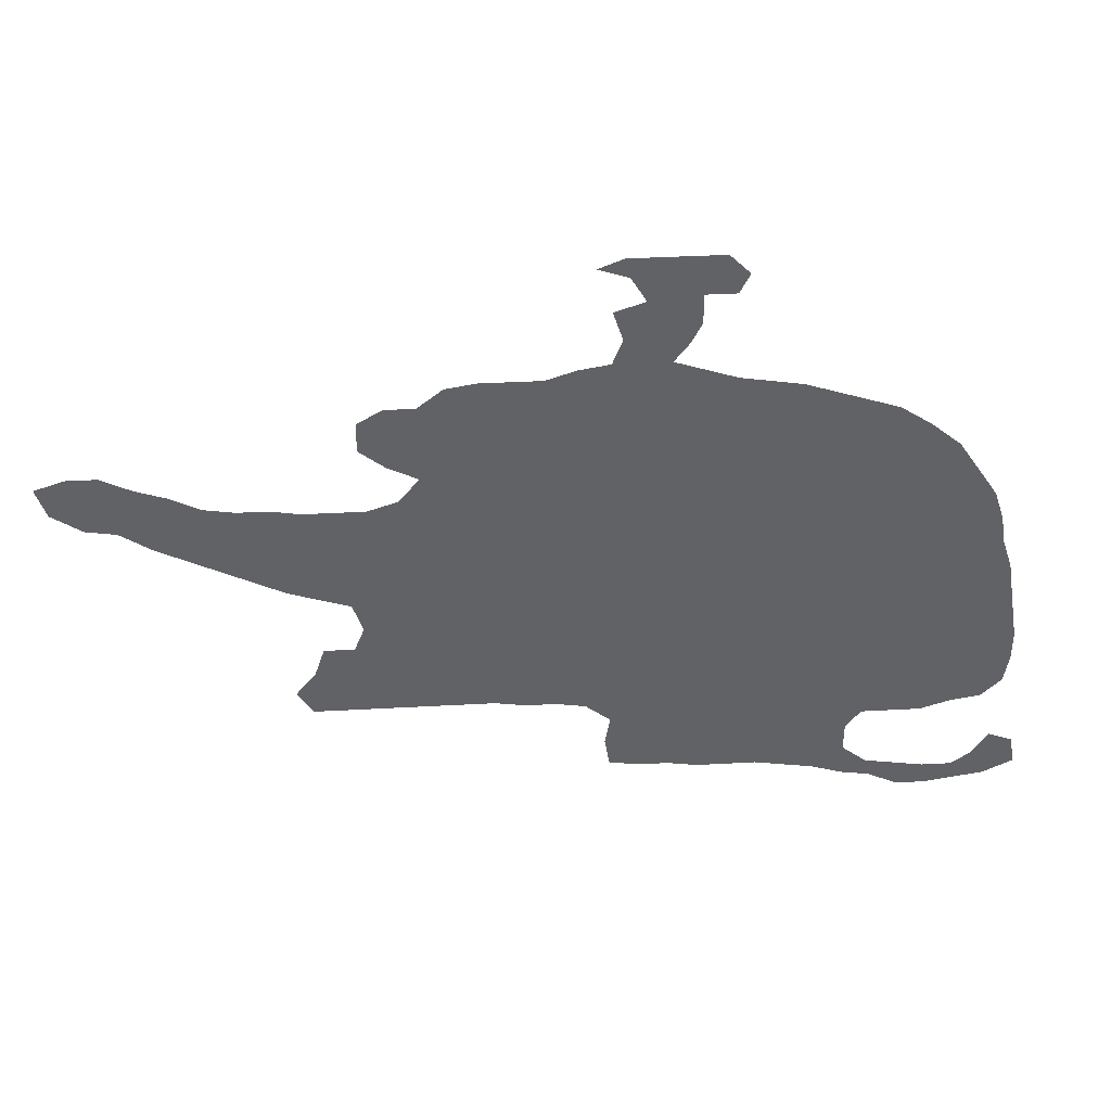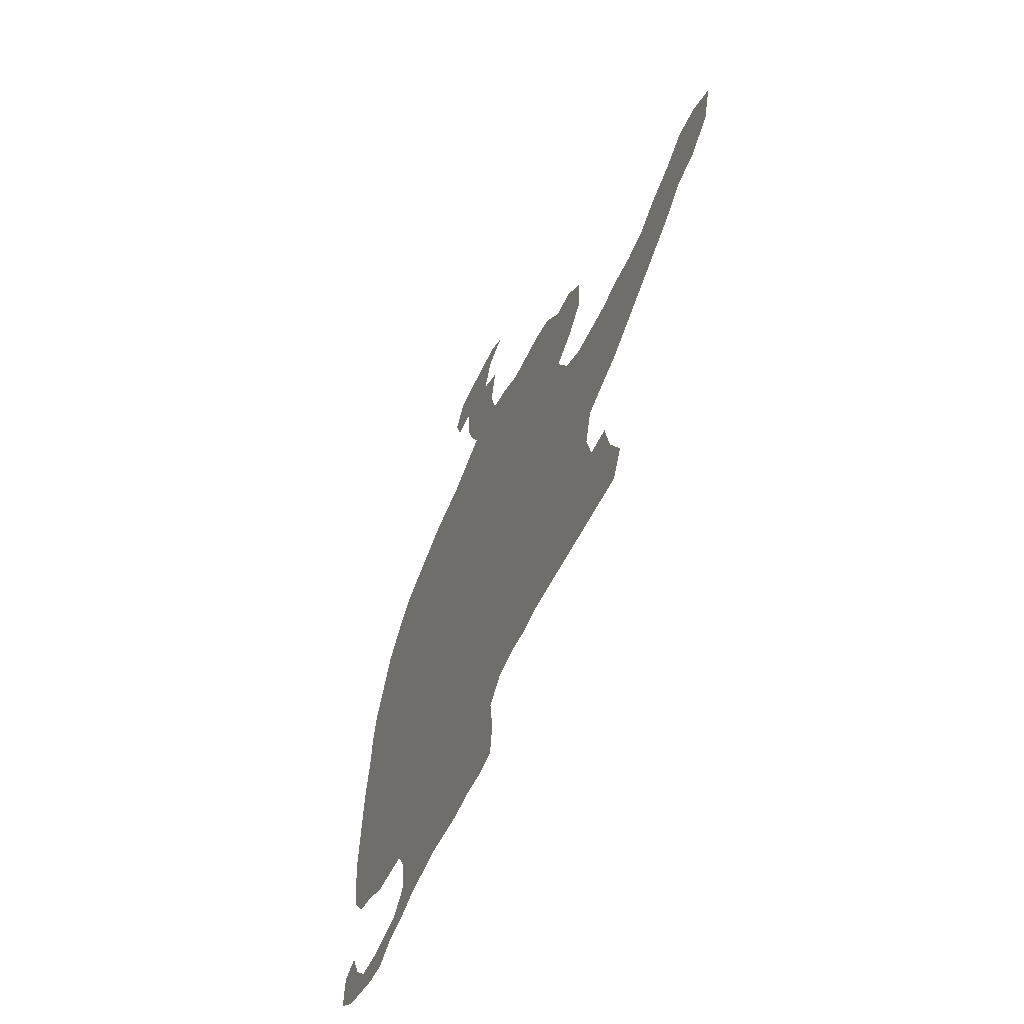
<metadata>
{"format":"obj","ext":"obj","renderer":"f3d","projection":"perspective","resolution":1024,"background":"white","views":[{"elev":39.7,"azim":176.1,"up":"+Y"},{"elev":-46.1,"azim":67.7,"up":"+Y"}]}
</metadata>
<code>
v 0.05263 0.3684 0
v 0.06316 0.4 0
v 0.0823 0.4287 0
v 0.1053 0.4632 0
v 0.1368 0.4895 0
v 0.1684 0.5105 0
v 0.1994 0.5208 0
v 0.2309 0.5314 0
v 0.2632 0.5421 0
v 0.2919 0.5469 0
v 0.3263 0.5526 0
v 0.3573 0.563 0
v 0.3895 0.5737 0
v 0.3737 0.5947 0
v 0.3632 0.6158 0
v 0.3632 0.6474 0
v 0.3316 0.6474 0
v 0.3211 0.6684 0
v 0.3421 0.6895 0
v 0.3768 0.6895 0
v 0.4081 0.6895 0
v 0.4368 0.6895 0
v 0.4632 0.679 0
v 0.4316 0.6684 0
v 0.4158 0.6421 0
v 0.4474 0.6316 0
v 0.4368 0.6 0
v 0.4474 0.5737 0
v 0.4789 0.5684 0
v 0.5105 0.5579 0
v 0.5392 0.5579 0
v 0.5737 0.5579 0
v 0.6053 0.5526 0
v 0.6316 0.5316 0
v 0.6632 0.5316 0
v 0.6895 0.5158 0
v 0.6895 0.4842 0
v 0.6632 0.4632 0
v 0.6316 0.4474 0
v 0.6526 0.421 0
v 0.6842 0.4105 0
v 0.7129 0.4105 0
v 0.7474 0.4105 0
v 0.779 0.4158 0
v 0.8105 0.4158 0
v 0.8421 0.421 0
v 0.8737 0.4368 0
v 0.9053 0.4474 0
v 0.9368 0.4632 0
v 0.9684 0.4632 0
v 1 0.4526 0
v 0.9895 0.421 0
v 0.9579 0.4 0
v 0.9263 0.3947 0
v 0.8947 0.3737 0
v 0.8657 0.3592 0
v 0.8318 0.3422 0
v 0.7997 0.3261 0
v 0.7684 0.3105 0
v 0.734 0.299 0
v 0.7053 0.2895 0
v 0.6947 0.2579 0
v 0.7053 0.2316 0
v 0.7368 0.2316 0
v 0.7474 0.2 0
v 0.7684 0.1737 0
v 0.7526 0.1474 0
v 0.7177 0.1474 0
v 0.6869 0.1474 0
v 0.6546 0.1474 0
v 0.624 0.1474 0
v 0.5948 0.1474 0
v 0.5632 0.1474 0
v 0.5316 0.1421 0
v 0.5 0.1421 0
v 0.4684 0.1368 0
v 0.4421 0.1158 0
v 0.4474 0.08421 0
v 0.4421 0.05263 0
v 0.4105 0.04737 0
v 0.379 0.04737 0
v 0.3474 0.0421 0
v 0.3152 0.0421 0
v 0.2842 0.0421 0
v 0.2532 0.03694 0
v 0.221 0.03158 0
v 0.1895 0.02105 0
v 0.1579 0.01579 0
v 0.1263 0 0
v 0.09474 0 0
v 0.06603 0.004784 0
v 0.03158 0.01053 0
v 0 0.02632 0
v 0.005263 0.0579 0
v 0.03158 0.06842 0
v 0.04737 0.0421 0
v 0.06842 0.02632 0
v 0.1 0.02632 0
v 0.1322 0.03167 0
v 0.1632 0.03684 0
v 0.1895 0.0579 0
v 0.1895 0.08947 0
v 0.1737 0.1105 0
v 0.1392 0.1105 0
v 0.1105 0.1105 0
v 0.07895 0.1211 0
v 0.04737 0.1263 0
v 0.02632 0.1474 0
v 0.02105 0.1789 0
v 0.02105 0.2105 0
v 0.02578 0.2389 0
v 0.03106 0.2705 0
v 0.03684 0.3053 0
v 0.04737 0.3368 0
v 0.6598 0.2013 0
v 0.6351 0.2113 0
v 0.05022 0.02239 0
v 0.3527 0.6684 0
v 0.6334 0.4803 0
v 0.5988 0.5339 0
v 0.6071 0.5046 0
v 0.08469 0.3897 0
v 0.02516 0.03847 0
v 0.113 0.01461 0
v 0.4649 0.554 0
v 0.9368 0.4302 0
v 0.7826 0.3712 0
v 0.6803 0.334 0
v 0.5741 0.495 0
v 0.1758 0.4846 0
v 0.1094 0.2238 0
v 0.1879 0.3206 0
v 0.1391 0.2761 0
v 0.1423 0.02073 0
v 0.7036 0.1751 0
v 0.05337 0.1859 0
v 0.04388 0.1588 0
v 0.08217 0.01482 0
v 0.4519 0.5362 0
v 0.3826 0.6677 0
v 0.6279 0.2477 0
v 0.4164 0.565 0
v 0.8683 0.3974 0
v 0.7198 0.2032 0
v 0.7364 0.1742 0
v 0.7544 0.3587 0
v 0.3789 0.3368 0
v 0.3536 0.3387 0
v 0.3972 0.3521 0
v 0.4228 0.3491 0
v 0.4892 0.3522 0
v 0.3879 0.6417 0
v 0.4212 0.6171 0
v 0.3948 0.6164 0
v 0.4109 0.5911 0
v 0.901 0.4132 0
v 0.8348 0.3843 0
v 0.8108 0.3672 0
v 0.7205 0.3538 0
v 0.6899 0.3555 0
v 0.3128 0.1033 0
v 0.3348 0.317 0
v 0.5647 0.2829 0
v 0.08287 0.1728 0
v 0.08721 0.2011 0
v 0.1108 0.1275 0
v 0.2248 0.07092 0
v 0.4068 0.6637 0
v 0.663 0.4967 0
v 0.3877 0.08133 0
v 0.177 0.03349 0
v 0.4193 0.07561 0
v 0.5961 0.2665 0
v 0.203 0.04446 0
v 0.6561 0.2751 0
v 0.6408 0.315 0
v 0.6278 0.3501 0
v 0.6011 0.4707 0
v 0.404 0.2631 0
v 0.1271 0.3474 0
v 0.1496 0.1648 0
v 0.1812 0.2211 0
v 0.06749 0.1509 0
v 0.1404 0.3828 0
v 0.1008 0.3265 0
v 0.162 0.2923 0
v 0.3944 0.4604 0
v 0.2924 0.4321 0
v 0.4152 0.2361 0
v 0.4507 0.2415 0
v 0.4282 0.4565 0
v 0.5238 0.4217 0
v 0.549 0.5235 0
v 0.4967 0.4459 0
v 0.643 0.3833 0
v 0.2658 0.3221 0
v 0.2185 0.4248 0
v 0.5234 0.3305 0
v 0.5938 0.3557 0
v 0.5577 0.4073 0
v 0.09673 0.1474 0
v 0.3508 0.1027 0
v 0.4146 0.1078 0
v 0.3835 0.1135 0
v 0.6122 0.1788 0
v 0.5823 0.1799 0
v 0.1722 0.3912 0
v 0.3442 0.5304 0
v 0.07172 0.2353 0
v 0.08044 0.2688 0
v 0.1832 0.4214 0
v 0.1629 0.1949 0
v 0.09191 0.2984 0
v 0.4835 0.5377 0
v 0.3291 0.4402 0
v 0.3612 0.4501 0
v 0.4864 0.2436 0
v 0.4539 0.3493 0
v 0.4635 0.4546 0
v 0.4999 0.2061 0
v 0.05381 0.2599 0
v 0.2395 0.1081 0
v 0.253 0.2141 0
v 0.3864 0.2167 0
v 0.3197 0.218 0
v 0.5385 0.2143 0
v 0.05228 0.2153 0
v 0.2968 0.07275 0
v 0.2768 0.1024 0
v 0.3292 0.07339 0
v 0.5724 0.2104 0
v 0.5952 0.2365 0
v 0.1808 0.1713 0
v 0.1673 0.3562 0
v 0.1541 0.3253 0
v 0.2011 0.3451 0
v 0.4514 0.4815 0
v 0.4315 0.2665 0
v 0.5774 0.5239 0
v 0.5203 0.498 0
v 0.2517 0.4266 0
v 0.227 0.3533 0
v 0.2326 0.4816 0
v 0.2612 0.4771 0
v 0.6233 0.4123 0
v 0.6875 0.2054 0
v 0.3419 0.3646 0
v 0.6105 0.3224 0
v 0.2039 0.374 0
v 0.1454 0.2223 0
v 0.1629 0.2525 0
v 0.6407 0.1761 0
v 0.3574 0.2721 0
v 0.3315 0.497 0
v 0.3494 0.3915 0
v 0.3823 0.4009 0
v 0.4449 0.2954 0
v 0.4677 0.5079 0
v 0.4379 0.5093 0
v 0.4941 0.2768 0
v 0.5682 0.461 0
v 0.2223 0.2253 0
v 0.2278 0.2617 0
v 0.1916 0.2711 0
v 0.354 0.2185 0
v 0.3237 0.2685 0
v 0.2898 0.2684 0
v 0.3005 0.3209 0
v 0.1108 0.2767 0
v 0.5137 0.261 0
v 0.5406 0.2551 0
v 0.5791 0.3202 0
v 0.6232 0.2865 0
v 0.5673 0.2448 0
v 0.1101 0.3746 0
v 0.7651 0.3889 0
v 0.08415 0.3529 0
v 0.1138 0.4062 0
v 0.7025 0.3826 0
v 0.1271 0.3076 0
v 0.3877 0.5195 0
v 0.3636 0.5095 0
v 0.4117 0.5141 0
v 0.2928 0.4945 0
v 0.6717 0.1749 0
v 0.4106 0.2946 0
v 0.4044 0.3757 0
v 0.502 0.3884 0
v 0.2284 0.3239 0
v 0.2429 0.3756 0
v 0.2767 0.3747 0
v 0.3132 0.3771 0
v 0.5413 0.3601 0
v 0.5169 0.3633 0
v 0.56 0.3426 0
v 0.2037 0.4697 0
v 0.1127 0.1717 0
v 0.1734 0.45 0
v 0.2538 0.5073 0
v 0.7051 0.3211 0
v 0.1487 0.42 0
v 0.7401 0.3296 0
v 0.2511 0.08707 0
v 0.7925 0.3494 0
v 0.6648 0.2357 0
v 0.4641 0.1908 0
v 0.4749 0.2981 0
v 0.4748 0.4022 0
v 0.4956 0.5104 0
v 0.4432 0.4047 0
v 0.4865 0.1704 0
v 0.576 0.4279 0
v 0.2077 0.1094 0
v 0.2115 0.1655 0
v 0.2806 0.1621 0
v 0.246 0.163 0
v 0.3487 0.163 0
v 0.3147 0.1621 0
v 0.3843 0.1651 0
v 0.2598 0.272 0
v 0.2847 0.2173 0
v 0.425 0.1754 0
v 0.3844 0.2777 0
v 0.5192 0.1773 0
v 0.5505 0.179 0
v 0.3735 0.5411 0
v 0.7985 0.3918 0
v 0.7338 0.3832 0
v 0.2141 0.2942 0
v 0.342 0.2926 0
v 0.3112 0.294 0
v 0.2644 0.06724 0
v 0.6056 0.2109 0
v 0.3589 0.07049 0
v 0.6578 0.349 0
v 0.1274 0.1959 0
v 0.1977 0.2455 0
v 0.3902 0.4922 0
v 0.4008 0.5429 0
v 0.2309 0.3999 0
v 0.2935 0.4002 0
v 0.2648 0.4026 0
v 0.1286 0.1432 0
v 0.684 0.2905 0
v 0.06013 0.2889 0
v 0.0993 0.2499 0
v 0.202 0.4438 0
v 0.187 0.1412 0
v 0.06965 0.3194 0
v 0.313 0.5228 0
v 0.3546 0.4199 0
v 0.3721 0.368 0
v 0.3649 0.4802 0
v 0.3814 0.4316 0
v 0.4554 0.1631 0
v 0.4643 0.3242 0
v 0.442 0.4335 0
v 0.469 0.4272 0
v 0.4359 0.3753 0
v 0.5502 0.3125 0
v 0.6688 0.3123 0
v 0.6707 0.3837 0
v 0.1989 0.1954 0
v 0.2666 0.1895 0
v 0.232 0.192 0
v 0.3338 0.1912 0
v 0.3956 0.19 0
v 0.366 0.1905 0
v 0.2452 0.2954 0
v 0.3002 0.19 0
v 0.3025 0.243 0
v 0.4897 0.4788 0
v 0.4112 0.427 0
v 0.5174 0.5311 0
v 0.265 0.4499 0
v 0.2333 0.4533 0
v 0.5921 0.3982 0
v 0.2013 0.4015 0
v 0.7696 0.3349 0
v 0.1289 0.249 0
v 0.3402 0.4681 0
v 0.3219 0.4108 0
v 0.4331 0.322 0
v 0.4918 0.3234 0
v 0.5044 0.3035 0
v 0.4296 0.679 0
v 0.3396 0.2442 0
v 0.279 0.296 0
v 0.3767 0.2455 0
v 0.5158 0.2341 0
v 0.1886 0.295 0
v 0.1181 0.4356 0
v 0.2862 0.4642 0
v 0.4026 0.324 0
v 0.4283 0.5408 0
v 0.4189 0.4844 0
v 0.4953 0.4175 0
v 0.5474 0.4876 0
v 0.5269 0.462 0
v 0.2557 0.3488 0
v 0.2893 0.3486 0
v 0.6154 0.3797 0
v 0.3213 0.3448 0
v 0.5674 0.3761 0
v 0.5944 0.2956 0
v 0.216 0.5002 0
v 0.4154 0.3977 0
v 0.1431 0.4579 0
v 0.2829 0.5217 0
v 0.312 0.4662 0
v 0.4403 0.2109 0
v 0.4628 0.2696 0
v 0.4674 0.3774 0
v 0.4696 0.2187 0
v 0.5292 0.2896 0
v 0.5356 0.3892 0
v 0.5999 0.4372 0
v 0.5501 0.4373 0
v 0.2247 0.137 0
v 0.6391 0.5089 0
v 0.2607 0.1338 0
v 0.2956 0.1324 0
v 0.331 0.1326 0
v 0.3655 0.1362 0
v 0.402 0.1411 0
v 0.4332 0.1411 0
v 0.2616 0.2429 0
v 0.156 0.134 0
v 0.9692 0.4335 0
v 0.4137 0.2062 0
v 0.3718 0.3064 0
f 62 175 305
f 32 239 120
f 1 122 2
f 117 96 123
f 17 118 18
f 3 392 4
f 32 120 33
f 50 429 51
f 429 53 52
f 146 304 127
f 234 184 180
f 112 221 345
f 307 412 260
f 104 428 343
f 125 139 214
f 234 235 132
f 134 99 124
f 94 123 95
f 106 201 183
f 138 97 117
f 90 124 138
f 16 140 118
f 156 54 126
f 63 144 64
f 63 246 144
f 65 145 66
f 5 130 6
f 382 188 341
f 237 191 219
f 238 189 190
f 239 129 121
f 16 152 140
f 25 153 26
f 14 155 154
f 246 305 115
f 13 142 155
f 47 143 156
f 157 56 143
f 45 327 157
f 127 304 158
f 328 279 159
f 160 300 159
f 299 243 244
f 290 249 242
f 39 417 245
f 343 297 201
f 104 166 105
f 22 21 386
f 154 25 152
f 35 420 169
f 35 169 36
f 28 395 139
f 171 100 134
f 167 102 101
f 78 203 172
f 247 292 403
f 78 172 79
f 86 167 174
f 87 174 171
f 107 137 108
f 116 333 205
f 71 252 205
f 92 117 123
f 16 118 17
f 252 116 205
f 121 178 119
f 120 121 34
f 34 121 420
f 122 3 2
f 93 92 123
f 94 93 123
f 89 124 90
f 124 99 98
f 118 19 18
f 408 5 4
f 120 34 33
f 429 52 51
f 49 126 50
f 50 126 429
f 135 285 69
f 252 71 70
f 62 305 63
f 43 276 44
f 327 276 127
f 141 273 173
f 30 374 31
f 31 193 32
f 326 208 282
f 277 114 349
f 323 253 389
f 210 346 269
f 221 209 210
f 251 250 182
f 236 234 132
f 88 134 89
f 89 134 124
f 135 69 68
f 123 96 95
f 137 136 109
f 117 97 96
f 91 117 92
f 91 138 117
f 90 138 91
f 138 98 97
f 138 124 98
f 305 175 141
f 118 20 19
f 140 21 20
f 118 140 20
f 125 214 29
f 126 54 53
f 48 126 49
f 48 156 126
f 143 56 55
f 144 65 64
f 135 68 145
f 144 135 145
f 145 67 66
f 145 68 67
f 304 379 58
f 146 159 302
f 130 7 6
f 179 323 389
f 292 247 255
f 242 236 289
f 286 238 257
f 139 259 258
f 261 399 418
f 134 100 99
f 152 25 168
f 140 168 21
f 140 152 168
f 153 27 26
f 155 27 153
f 154 153 25
f 154 155 153
f 175 273 141
f 155 28 27
f 155 142 28
f 13 155 14
f 12 326 13
f 46 143 47
f 156 55 54
f 156 143 55
f 47 156 48
f 157 57 56
f 45 157 46
f 46 157 143
f 158 304 57
f 157 158 57
f 44 276 327
f 327 127 158
f 42 279 328
f 328 159 146
f 160 128 300
f 40 195 362
f 362 160 279
f 329 264 263
f 330 266 253
f 162 268 331
f 136 165 227
f 164 165 136
f 166 201 106
f 137 183 136
f 166 106 105
f 21 168 386
f 168 25 24
f 168 24 386
f 15 154 152
f 16 15 152
f 14 154 15
f 119 39 38
f 169 119 38
f 34 420 35
f 169 38 37
f 169 37 36
f 230 161 228
f 228 161 229
f 77 203 78
f 87 171 88
f 88 171 134
f 84 332 85
f 85 167 86
f 333 232 231
f 213 185 349
f 193 129 239
f 172 80 79
f 174 167 101
f 86 174 87
f 171 101 100
f 171 174 101
f 202 161 230
f 81 170 334
f 80 170 81
f 80 172 170
f 137 109 108
f 106 183 107
f 132 235 186
f 177 199 248
f 160 335 128
f 129 178 121
f 178 39 119
f 278 275 184
f 275 122 277
f 343 181 297
f 336 181 212
f 337 251 182
f 301 278 184
f 280 185 213
f 186 235 280
f 282 353 338
f 395 339 283
f 409 299 284
f 285 252 70
f 283 396 259
f 240 372 399
f 362 335 160
f 234 180 235
f 340 249 290
f 341 291 292
f 188 241 342
f 404 416 293
f 199 295 272
f 295 293 198
f 201 297 164
f 104 343 166
f 166 343 201
f 107 183 137
f 172 203 170
f 170 204 202
f 199 272 248
f 176 177 248
f 203 204 170
f 206 73 72
f 205 206 72
f 71 205 72
f 246 115 285
f 141 173 232
f 61 344 62
f 62 344 175
f 115 305 116
f 333 141 232
f 193 239 32
f 285 115 252
f 221 210 345
f 345 210 213
f 269 346 380
f 210 209 346
f 376 347 197
f 8 299 9
f 279 160 159
f 345 349 113
f 182 250 212
f 212 250 336
f 114 277 1
f 109 136 110
f 214 30 29
f 350 284 254
f 351 255 256
f 229 222 303
f 254 353 282
f 373 354 256
f 322 355 306
f 356 257 307
f 214 258 309
f 357 373 310
f 358 310 308
f 260 217 270
f 288 151 294
f 417 261 312
f 163 360 415
f 128 361 300
f 195 335 362
f 363 233 314
f 364 316 315
f 223 262 365
f 366 318 317
f 367 319 322
f 224 265 368
f 196 289 369
f 225 321 370
f 225 371 321
f 220 311 324
f 309 372 240
f 74 325 324
f 245 377 402
f 144 246 135
f 165 131 209
f 227 165 209
f 110 227 111
f 110 136 227
f 103 428 104
f 201 164 183
f 83 228 84
f 167 313 102
f 303 222 167
f 167 222 313
f 82 230 83
f 83 230 228
f 84 228 332
f 232 173 274
f 325 231 226
f 274 173 163
f 277 349 185
f 274 163 271
f 325 206 231
f 170 202 334
f 189 411 190
f 187 373 191
f 239 121 120
f 31 374 193
f 376 197 241
f 375 241 188
f 244 243 376
f 249 236 242
f 377 200 404
f 402 377 199
f 402 199 177
f 273 248 405
f 378 211 207
f 249 378 207
f 379 302 59
f 133 380 251
f 302 60 59
f 233 181 348
f 428 181 343
f 269 280 213
f 379 59 58
f 381 215 216
f 188 382 215
f 216 354 187
f 234 236 249
f 150 383 218
f 258 259 237
f 151 384 198
f 415 385 260
f 129 398 261
f 337 182 262
f 427 262 223
f 263 264 337
f 387 225 265
f 389 265 224
f 268 196 388
f 189 224 430
f 270 217 390
f 271 270 390
f 210 269 213
f 226 274 271
f 3 122 278
f 278 122 275
f 276 146 127
f 184 275 180
f 180 277 185
f 180 275 277
f 276 328 146
f 391 186 264
f 264 186 251
f 392 3 278
f 301 392 278
f 186 280 133
f 133 280 269
f 280 180 185
f 280 235 180
f 13 339 142
f 283 281 338
f 284 244 393
f 147 431 394
f 285 70 69
f 149 394 150
f 287 149 150
f 142 339 395
f 395 283 259
f 237 396 191
f 63 305 246
f 194 397 192
f 193 240 398
f 418 399 192
f 261 398 399
f 236 132 289
f 400 289 196
f 401 196 268
f 403 268 162
f 342 340 290
f 403 162 148
f 272 360 163
f 199 377 404
f 404 200 416
f 273 405 173
f 248 272 405
f 176 248 273
f 252 115 116
f 406 296 243
f 407 256 287
f 297 165 164
f 298 347 296
f 212 233 363
f 212 181 233
f 183 164 136
f 406 243 299
f 186 133 251
f 40 362 41
f 347 298 211
f 300 302 159
f 211 298 301
f 28 139 125
f 298 408 301
f 277 122 1
f 9 299 409
f 256 255 352
f 350 254 208
f 304 58 57
f 287 352 149
f 287 256 352
f 11 208 12
f 208 254 282
f 305 141 116
f 190 411 414
f 356 307 384
f 260 412 217
f 307 257 412
f 358 308 397
f 214 309 374
f 309 258 372
f 310 407 359
f 288 413 151
f 308 310 413
f 217 414 220
f 220 306 311
f 198 385 415
f 415 260 270
f 192 288 416
f 416 288 294
f 178 261 417
f 312 418 200
f 312 261 418
f 348 103 313
f 419 313 222
f 314 233 348
f 421 222 229
f 422 229 161
f 365 363 314
f 423 161 202
f 424 202 204
f 425 204 203
f 426 203 77
f 368 366 317
f 22 386 23
f 369 329 263
f 370 364 315
f 321 427 223
f 427 267 320
f 426 77 76
f 431 330 253
f 189 179 389
f 179 286 323
f 311 76 75
f 324 311 75
f 74 324 75
f 324 226 220
f 324 325 226
f 39 245 40
f 40 245 195
f 135 246 285
f 313 103 102
f 232 274 231
f 163 415 271
f 226 231 274
f 73 325 74
f 73 206 325
f 326 281 339
f 326 282 281
f 44 327 45
f 157 327 158
f 42 328 43
f 43 328 276
f 41 362 279
f 302 300 60
f 300 61 60
f 42 41 279
f 391 264 329
f 289 132 329
f 162 331 330
f 330 331 266
f 266 331 267
f 355 322 426
f 332 167 85
f 332 303 167
f 206 205 333
f 81 334 82
f 334 230 82
f 195 177 335
f 361 335 176
f 335 177 176
f 165 336 131
f 336 250 131
f 297 181 336
f 264 251 337
f 282 338 281
f 396 338 187
f 339 281 283
f 13 326 339
f 375 188 393
f 299 244 284
f 179 238 286
f 359 407 287
f 396 283 338
f 308 413 288
f 378 249 340
f 241 197 340
f 188 342 341
f 382 341 292
f 341 342 291
f 291 342 290
f 116 141 333
f 207 184 234
f 111 221 112
f 112 345 113
f 345 213 349
f 269 380 133
f 346 209 131
f 296 376 243
f 296 347 376
f 165 297 336
f 420 119 169
f 300 344 61
f 211 301 207
f 207 301 184
f 349 114 113
f 393 188 410
f 10 409 350
f 10 350 11
f 215 382 351
f 216 215 351
f 410 215 381
f 410 188 215
f 354 216 351
f 149 352 147
f 352 148 147
f 353 187 338
f 353 216 187
f 355 311 306
f 218 383 356
f 218 356 151
f 191 373 357
f 219 191 357
f 219 357 358
f 219 358 194
f 413 359 218
f 359 150 218
f 355 76 311
f 226 390 220
f 390 217 220
f 360 198 415
f 295 198 360
f 361 344 300
f 361 175 344
f 128 335 361
f 227 209 111
f 262 182 363
f 223 365 364
f 321 223 364
f 364 365 316
f 316 365 314
f 225 370 366
f 265 225 366
f 224 368 367
f 430 367 322
f 367 368 319
f 319 368 317
f 196 369 388
f 320 369 263
f 366 370 318
f 318 370 315
f 371 267 427
f 266 267 371
f 189 238 179
f 286 431 323
f 323 431 253
f 372 194 399
f 372 219 194
f 332 228 229
f 231 206 333
f 334 202 230
f 187 354 373
f 372 258 237
f 412 257 238
f 373 407 310
f 374 240 193
f 374 309 240
f 244 376 375
f 375 376 241
f 312 200 377
f 245 417 377
f 352 255 247
f 347 211 197
f 197 378 340
f 197 211 378
f 249 207 234
f 146 302 379
f 146 379 304
f 380 250 251
f 346 131 380
f 380 131 250
f 431 162 330
f 431 148 162
f 254 410 381
f 254 381 353
f 382 255 351
f 382 292 255
f 383 257 356
f 383 286 257
f 394 286 383
f 214 139 258
f 237 259 396
f 384 385 198
f 385 307 260
f 384 307 385
f 129 261 178
f 263 262 427
f 320 263 427
f 263 337 262
f 371 225 387
f 253 266 387
f 387 265 389
f 253 387 389
f 268 388 331
f 267 388 320
f 266 371 387
f 331 388 267
f 189 389 224
f 189 430 411
f 411 430 322
f 271 390 226
f 132 391 329
f 132 186 391
f 408 4 392
f 301 408 392
f 12 208 326
f 244 375 393
f 431 286 394
f 149 147 394
f 150 394 383
f 142 395 28
f 139 395 259
f 396 187 191
f 397 288 192
f 397 308 288
f 193 398 129
f 399 194 192
f 399 398 240
f 242 289 400
f 291 290 400
f 290 242 400
f 400 196 401
f 292 291 401
f 401 268 403
f 195 402 177
f 292 401 403
f 342 241 340
f 291 400 401
f 247 403 148
f 195 245 402
f 294 151 198
f 293 294 198
f 272 295 360
f 199 404 295
f 295 404 293
f 405 163 173
f 405 272 163
f 332 229 303
f 7 406 8
f 8 406 299
f 7 130 406
f 406 130 296
f 373 256 407
f 298 296 130
f 408 130 5
f 212 363 182
f 111 209 221
f 65 144 145
f 28 125 29
f 298 130 408
f 9 409 10
f 350 409 284
f 284 393 410
f 254 284 410
f 352 247 148
f 256 354 351
f 11 350 208
f 176 273 175
f 361 176 175
f 353 381 216
f 411 322 306
f 151 356 384
f 412 190 217
f 412 238 190
f 194 358 397
f 30 214 374
f 372 237 219
f 359 287 150
f 413 218 151
f 413 310 359
f 310 358 357
f 414 306 220
f 411 306 414
f 271 415 270
f 192 416 200
f 293 416 294
f 178 417 39
f 377 417 312
f 418 192 200
f 314 348 419
f 316 314 419
f 419 348 313
f 420 121 119
f 419 222 421
f 315 316 421
f 421 229 422
f 318 315 422
f 315 421 422
f 365 262 363
f 316 419 421
f 422 161 423
f 317 318 423
f 423 202 424
f 319 317 424
f 317 423 424
f 424 204 425
f 322 319 425
f 425 203 426
f 126 53 429
f 322 425 426
f 368 265 366
f 319 424 425
f 369 289 329
f 386 24 23
f 428 348 181
f 370 321 364
f 318 422 423
f 388 369 320
f 321 371 427
f 103 348 428
f 355 426 76
f 430 224 367
f 190 414 217
f 147 148 431

</code>
